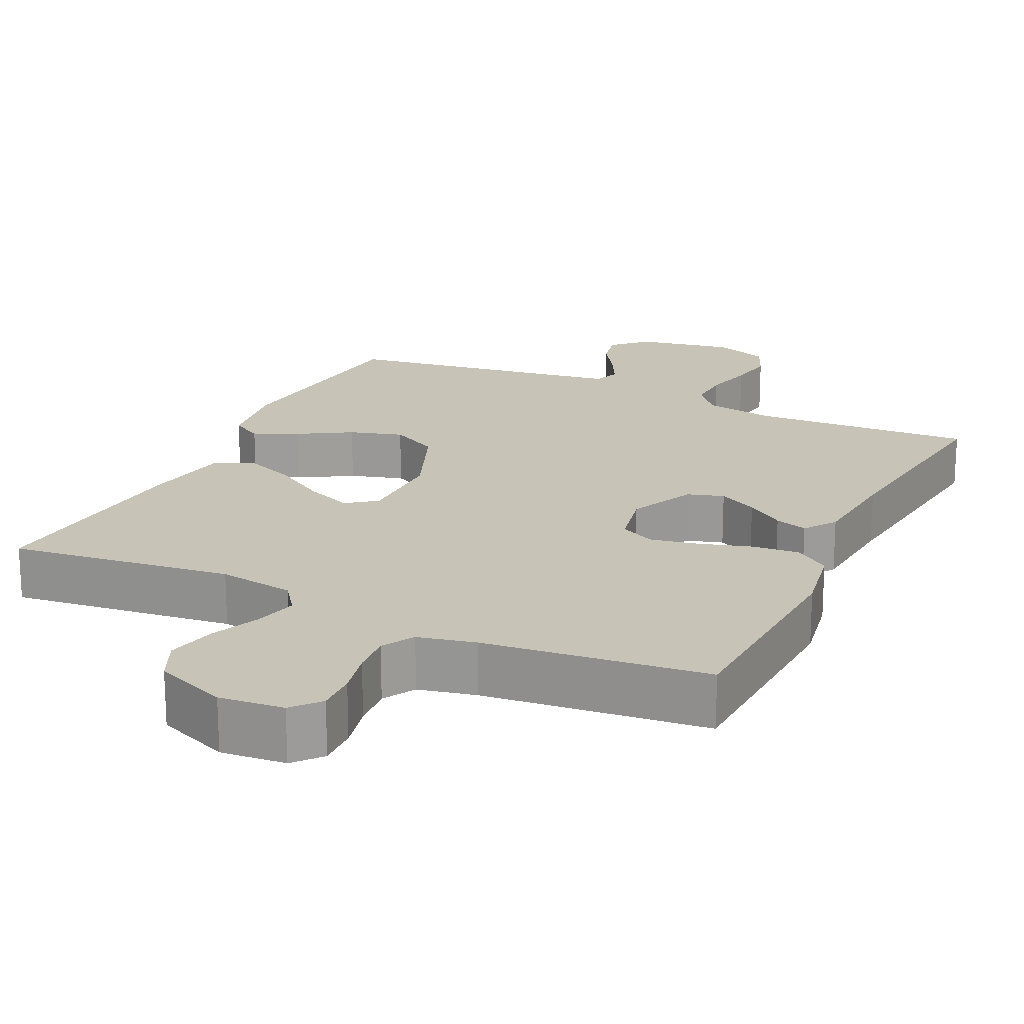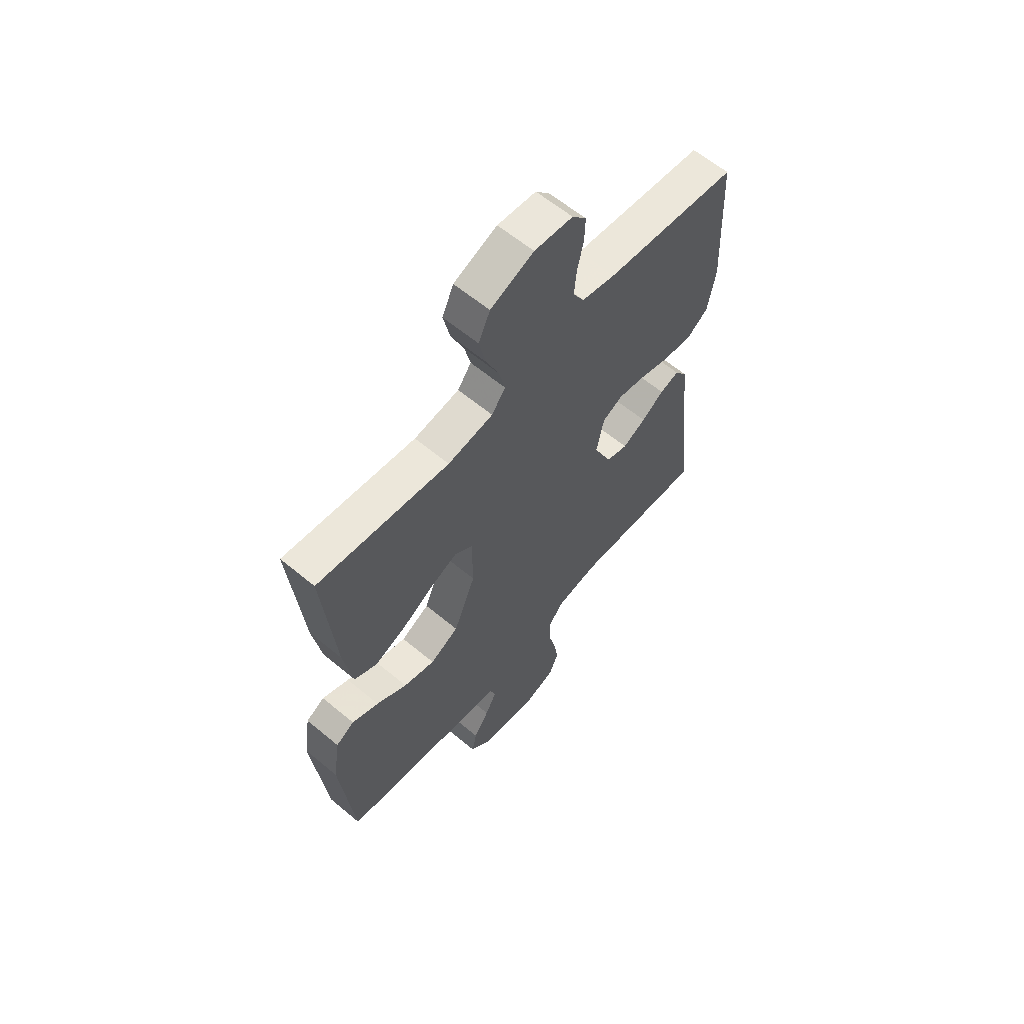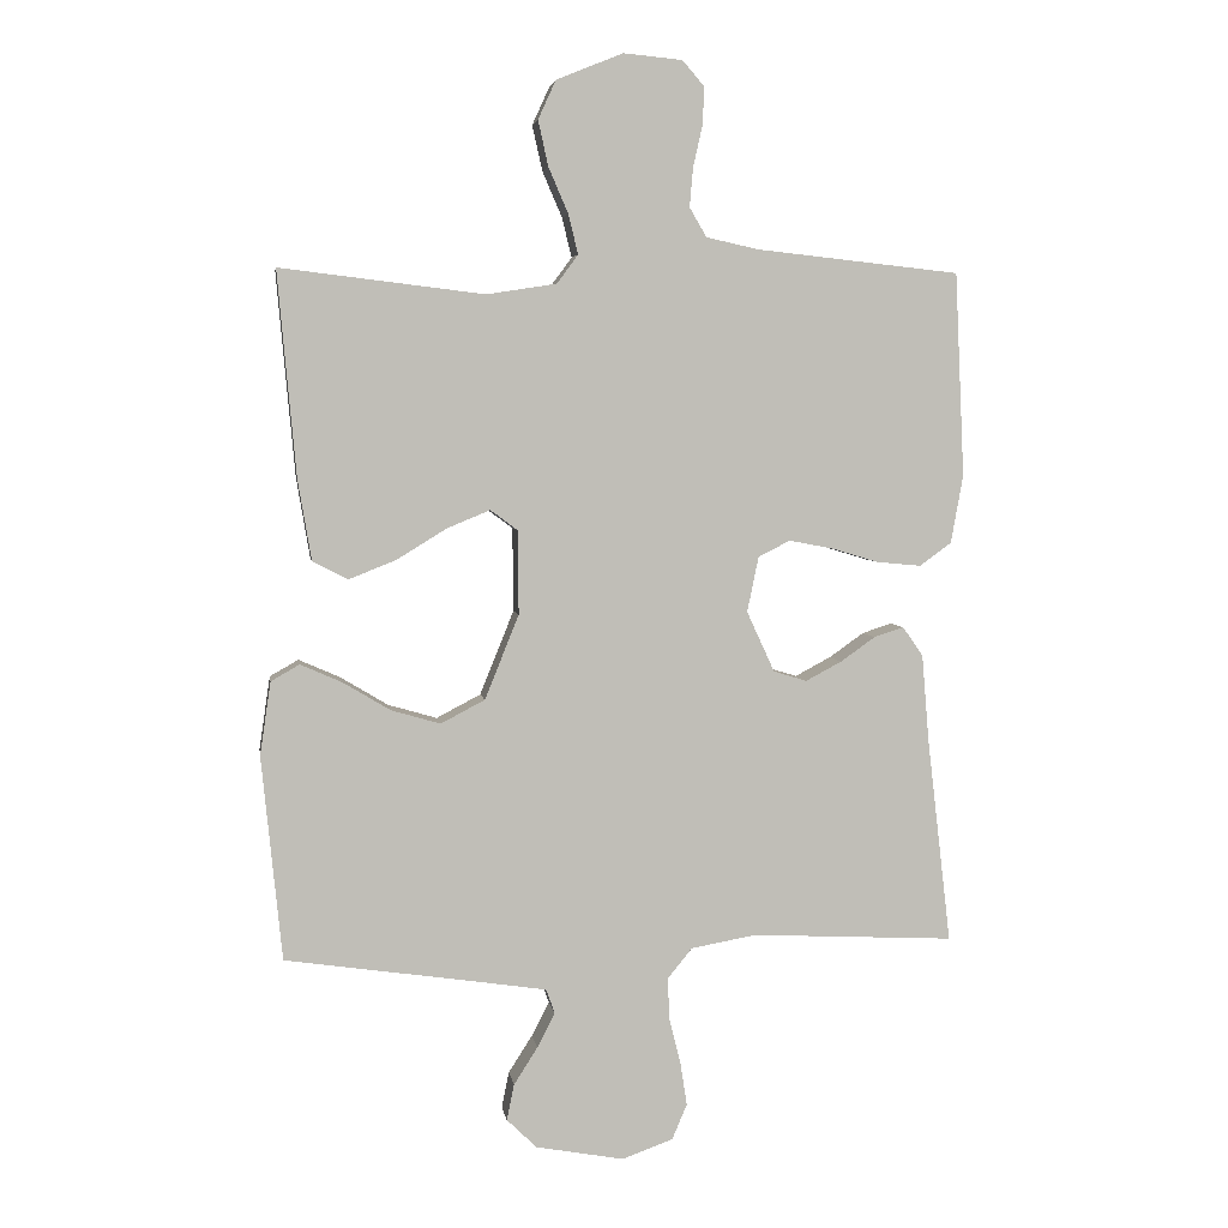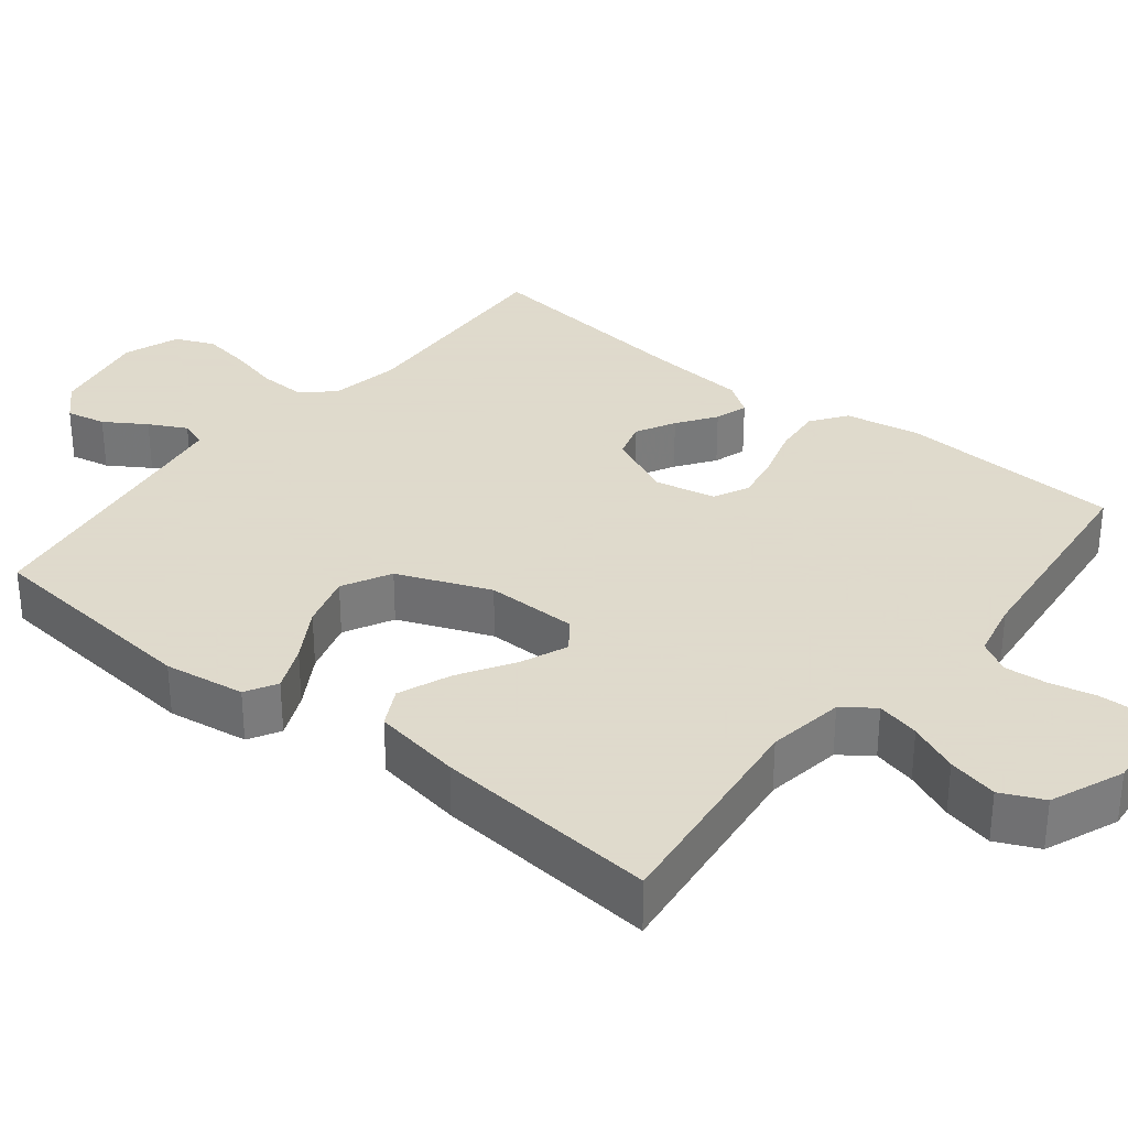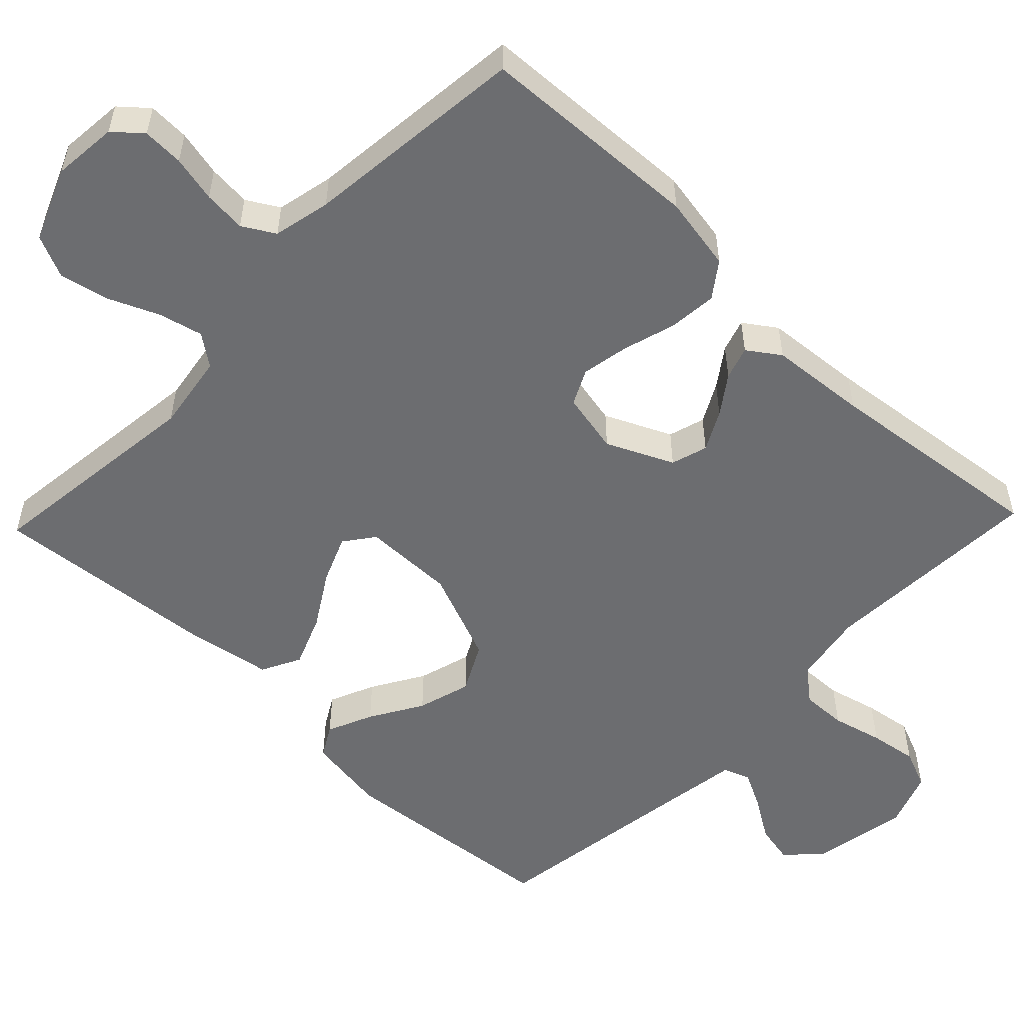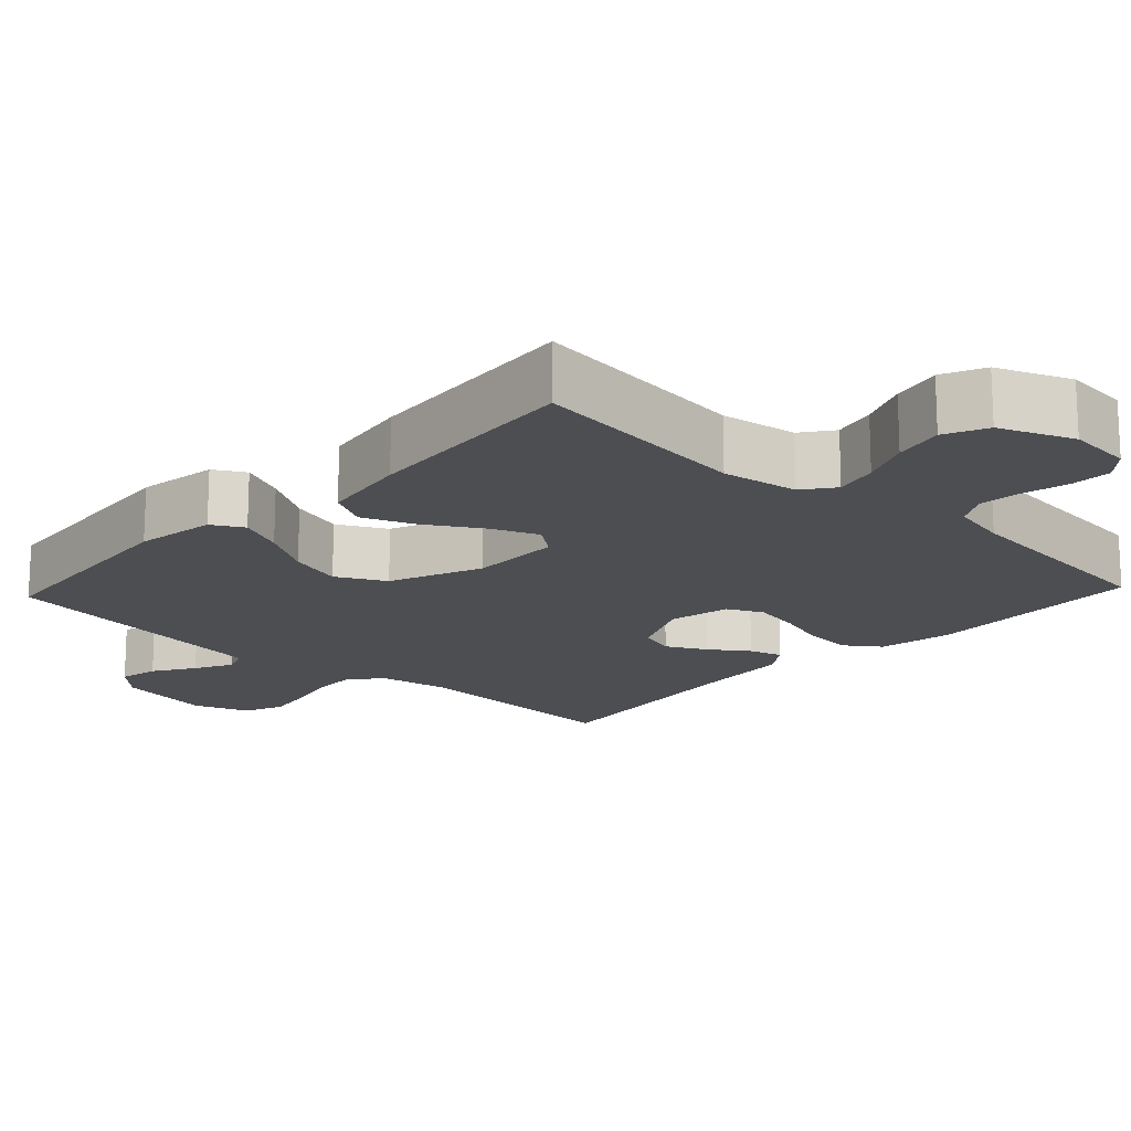
<metadata>
{"format":"obj","ext":"obj","renderer":"f3d","projection":"perspective","resolution":1024,"background":"white","views":[{"elev":19.6,"azim":25.4,"up":"+Y"},{"elev":61.5,"azim":-49.7,"up":"+Z"},{"elev":4.6,"azim":-8.7,"up":"+Z"},{"elev":32.4,"azim":-51.4,"up":"+Y"},{"elev":-54.0,"azim":46.2,"up":"+Y"},{"elev":-17.0,"azim":-43.2,"up":"+Y"}]}
</metadata>
<code>
v -0.5 0.07 -0.5
v -0.53 0.07 -0.2
v -0.514 0.07 -0.092
v -0.472 0.07 -0.068
v -0.411 0.07 -0.095
v -0.341 0.07 -0.137
v -0.269 0.07 -0.158
v -0.204 0.07 -0.124
v -0.154 0.07 0
v -0.155 0.07 0.123
v -0.195 0.07 0.153
v -0.258 0.07 0.127
v -0.331 0.07 0.082
v -0.401 0.07 0.054
v -0.453 0.07 0.081
v -0.473 0.07 0.2
v -0.5 0.07 0.5
v -0.2 0.07 0.464
v -0.097 0.07 0.48
v -0.066 0.07 0.522
v -0.08 0.07 0.58
v -0.109 0.07 0.647
v -0.124 0.07 0.714
v -0.098 0.07 0.771
v 0 0.07 0.811
v 0.087 0.07 0.803
v 0.119 0.07 0.766
v 0.117 0.07 0.711
v 0.103 0.07 0.649
v 0.098 0.07 0.592
v 0.123 0.07 0.549
v 0.2 0.07 0.532
v 0.5 0.07 0.5
v 0.514 0.07 0.2
v 0.496 0.07 0.1
v 0.449 0.07 0.066
v 0.384 0.07 0.072
v 0.314 0.07 0.093
v 0.25 0.07 0.105
v 0.203 0.07 0.082
v 0.186 0.07 0
v 0.227 0.07 -0.089
v 0.276 0.07 -0.104
v 0.329 0.07 -0.076
v 0.38 0.07 -0.04
v 0.424 0.07 -0.026
v 0.454 0.07 -0.069
v 0.465 0.07 -0.2
v 0.5 0.07 -0.5
v 0.2 0.07 -0.485
v 0.104 0.07 -0.502
v 0.068 0.07 -0.546
v 0.07 0.07 -0.607
v 0.087 0.07 -0.675
v 0.097 0.07 -0.739
v 0.075 0.07 -0.791
v 0 0.07 -0.818
v -0.13 0.07 -0.794
v -0.174 0.07 -0.751
v -0.163 0.07 -0.698
v -0.128 0.07 -0.643
v -0.102 0.07 -0.593
v -0.115 0.07 -0.557
v -0.2 0.07 -0.544
v -0.5 0 -0.5
v -0.53 0 -0.2
v -0.514 0 -0.092
v -0.472 0 -0.068
v -0.411 0 -0.095
v -0.341 0 -0.137
v -0.269 0 -0.158
v -0.204 0 -0.124
v -0.154 0 0
v -0.155 0 0.123
v -0.195 0 0.153
v -0.258 0 0.127
v -0.331 0 0.082
v -0.401 0 0.054
v -0.453 0 0.081
v -0.473 0 0.2
v -0.5 0 0.5
v -0.2 0 0.464
v -0.097 0 0.48
v -0.066 0 0.522
v -0.08 0 0.58
v -0.109 0 0.647
v -0.124 0 0.714
v -0.098 0 0.771
v 0 0 0.811
v 0.087 0 0.803
v 0.119 0 0.766
v 0.117 0 0.711
v 0.103 0 0.649
v 0.098 0 0.592
v 0.123 0 0.549
v 0.2 0 0.532
v 0.5 0 0.5
v 0.514 0 0.2
v 0.496 0 0.1
v 0.449 0 0.066
v 0.384 0 0.072
v 0.314 0 0.093
v 0.25 0 0.105
v 0.203 0 0.082
v 0.186 0 0
v 0.227 0 -0.089
v 0.276 0 -0.104
v 0.329 0 -0.076
v 0.38 0 -0.04
v 0.424 0 -0.026
v 0.454 0 -0.069
v 0.465 0 -0.2
v 0.5 0 -0.5
v 0.2 0 -0.485
v 0.104 0 -0.502
v 0.068 0 -0.546
v 0.07 0 -0.607
v 0.087 0 -0.675
v 0.097 0 -0.739
v 0.075 0 -0.791
v 0 0 -0.818
v -0.13 0 -0.794
v -0.174 0 -0.751
v -0.163 0 -0.698
v -0.128 0 -0.643
v -0.102 0 -0.593
v -0.115 0 -0.557
v -0.2 0 -0.544
f 58 59 60 61
f 58 61 62
f 57 58 62
f 56 57 62 63
f 53 54 55 56
f 52 53 56 63
f 48 49 50
f 48 50 51
f 47 48 51
f 44 45 46 47
f 43 44 47 51
f 42 43 51 52
f 35 36 37 38
f 35 38 39
f 32 33 34 35
f 31 32 35 39
f 30 31 39 40
f 26 27 28 29
f 26 29 30
f 25 26 30
f 21 22 23 24
f 20 21 24 25
f 15 16 17 18
f 15 18 19
f 12 13 14 15
f 11 12 15 19
f 10 11 19 20
f 3 4 5 6
f 3 6 7
f 64 1 2 3
f 64 3 7
f 63 64 7 8
f 41 42 52 63
f 41 63 8 9
f 25 30 40 41
f 20 25 41
f 9 10 20 41
f 125 124 123 122
f 126 125 122
f 126 122 121
f 127 126 121 120
f 120 119 118 117
f 127 120 117 116
f 114 113 112
f 115 114 112
f 115 112 111
f 111 110 109 108
f 115 111 108 107
f 116 115 107 106
f 102 101 100 99
f 103 102 99
f 99 98 97 96
f 103 99 96 95
f 104 103 95 94
f 93 92 91 90
f 94 93 90
f 94 90 89
f 88 87 86 85
f 89 88 85 84
f 82 81 80 79
f 83 82 79
f 79 78 77 76
f 83 79 76 75
f 84 83 75 74
f 70 69 68 67
f 71 70 67
f 67 66 65 128
f 71 67 128
f 72 71 128 127
f 127 116 106 105
f 73 72 127 105
f 105 104 94 89
f 105 89 84
f 105 84 74 73
f 1 65 66 2
f 2 66 67 3
f 3 67 68 4
f 4 68 69 5
f 5 69 70 6
f 6 70 71 7
f 7 71 72 8
f 8 72 73 9
f 9 73 74 10
f 10 74 75 11
f 11 75 76 12
f 12 76 77 13
f 13 77 78 14
f 14 78 79 15
f 15 79 80 16
f 16 80 81 17
f 17 81 82 18
f 18 82 83 19
f 19 83 84 20
f 20 84 85 21
f 21 85 86 22
f 22 86 87 23
f 23 87 88 24
f 24 88 89 25
f 25 89 90 26
f 26 90 91 27
f 27 91 92 28
f 28 92 93 29
f 29 93 94 30
f 30 94 95 31
f 31 95 96 32
f 32 96 97 33
f 33 97 98 34
f 34 98 99 35
f 35 99 100 36
f 36 100 101 37
f 37 101 102 38
f 38 102 103 39
f 39 103 104 40
f 40 104 105 41
f 41 105 106 42
f 42 106 107 43
f 43 107 108 44
f 44 108 109 45
f 45 109 110 46
f 46 110 111 47
f 47 111 112 48
f 48 112 113 49
f 49 113 114 50
f 50 114 115 51
f 51 115 116 52
f 52 116 117 53
f 53 117 118 54
f 54 118 119 55
f 55 119 120 56
f 56 120 121 57
f 57 121 122 58
f 58 122 123 59
f 59 123 124 60
f 60 124 125 61
f 61 125 126 62
f 62 126 127 63
f 63 127 128 64
f 64 128 65 1

</code>
